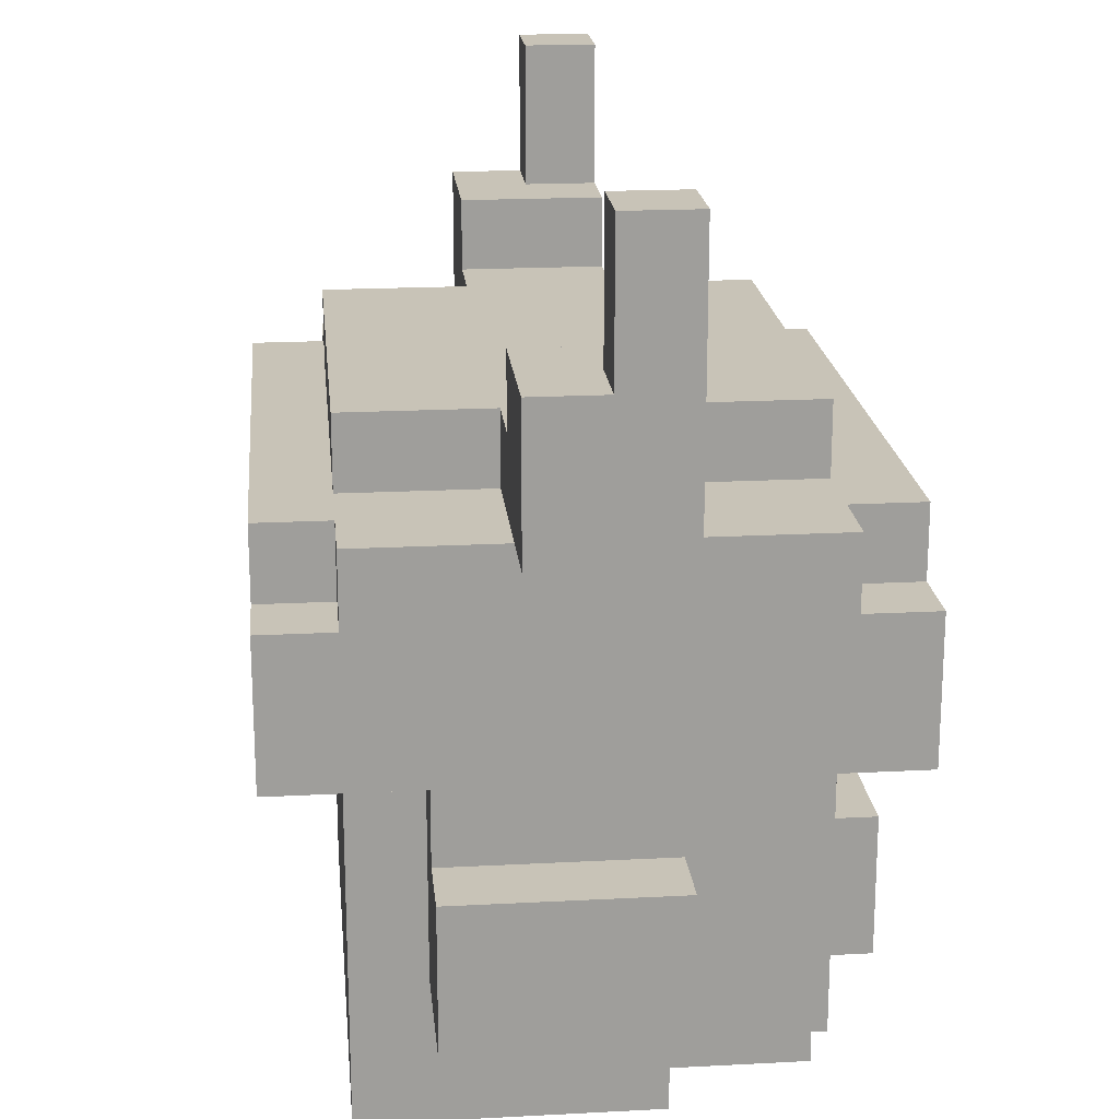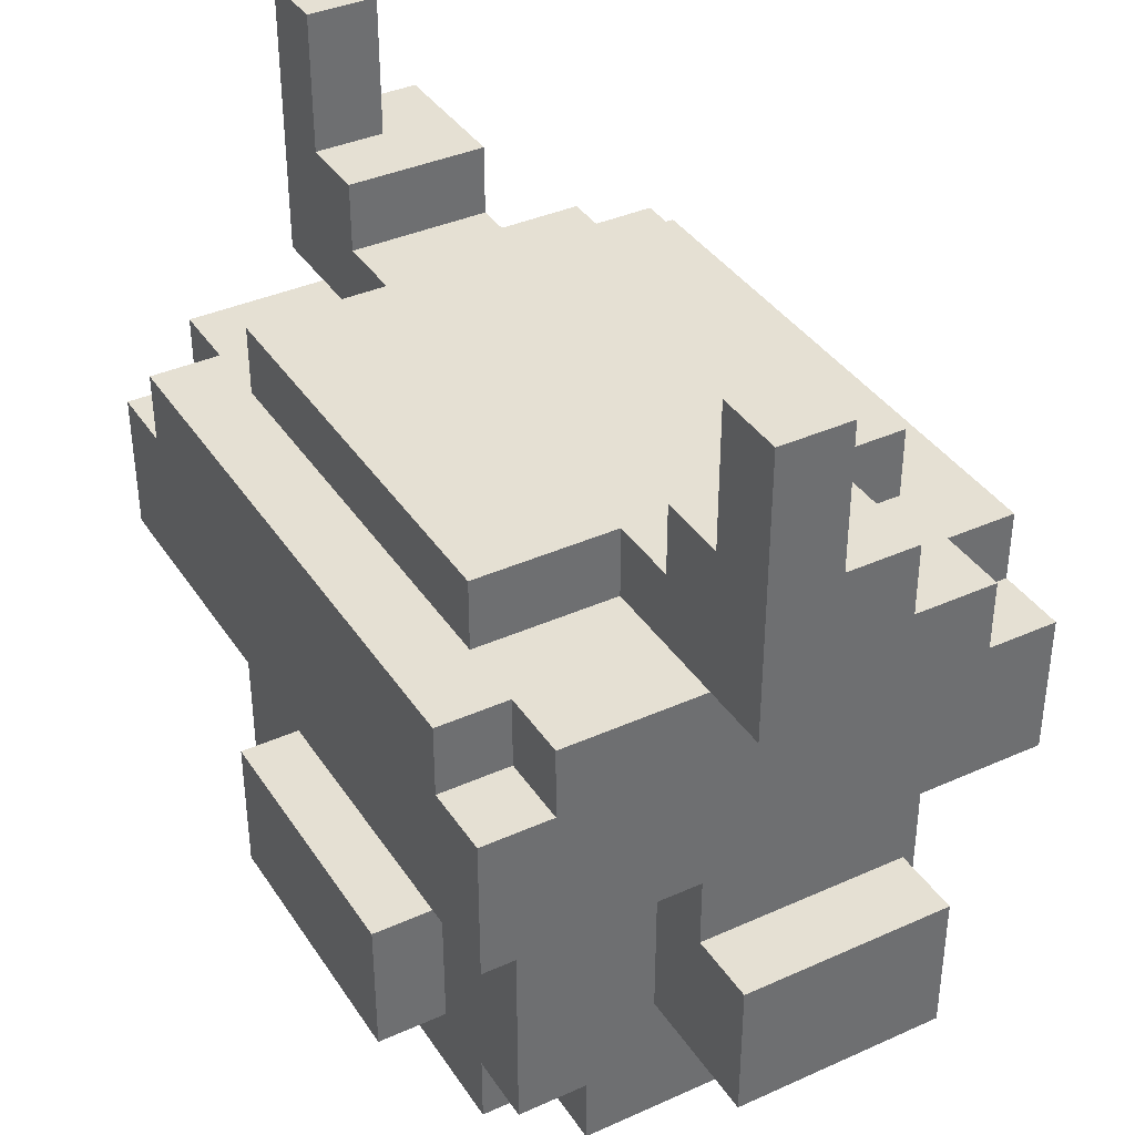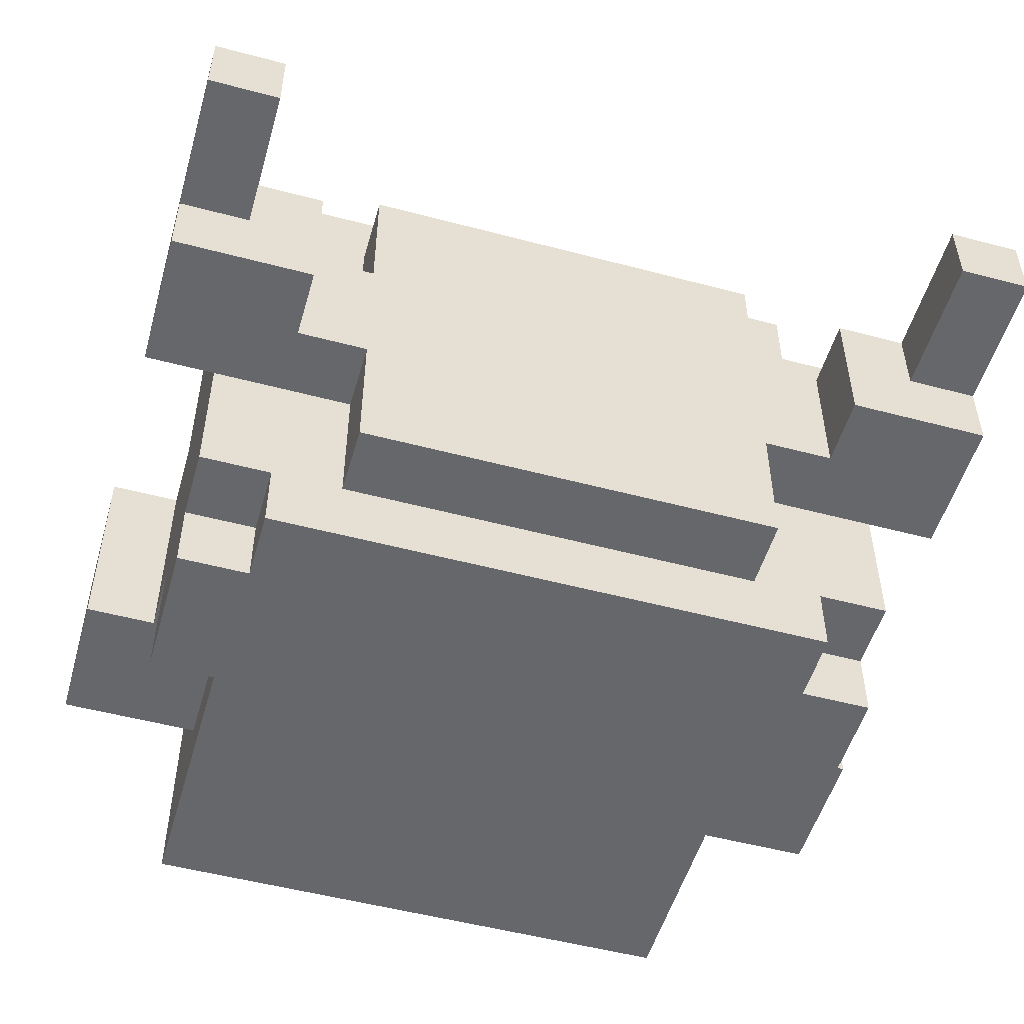
<metadata>
{"format":"obj","ext":"obj","renderer":"f3d","projection":"perspective","resolution":1024,"background":"white","views":[{"elev":19.6,"azim":-95.6,"up":"+Y"},{"elev":38.0,"azim":60.3,"up":"+Y"},{"elev":-52.0,"azim":164.0,"up":"+Z"}]}
</metadata>
<code>
o apacab
v -0.6 1.168 2.037
v -0.6 0.9675 1.737
v -0.6 0.9675 2.037
v -0.6 1.168 1.737
v -0.6 1.768 1.937
v -0.6 1.568 1.837
v -0.6 1.568 2.037
v -0.6 1.768 1.837
v -0.6 1.968 2.037
v -0.6 1.968 1.937
v -0.5 1.268 2.037
v -0.5 1.168 1.737
v -0.5 1.168 2.037
v -0.5 1.268 1.737
v -0.5 1.468 2.337
v -0.5 1.268 2.337
v -0.5 1.268 1.537
v -0.5 1.468 2.237
v -0.5 1.468 1.637
v -0.5 1.468 1.537
v -0.5 1.568 2.237
v -0.5 1.568 2.037
v -0.5 1.568 1.837
v -0.5 1.568 1.637
v -0.4 0.8675 2.037
v -0.4 0.7675 1.637
v -0.4 0.7675 2.037
v -0.4 0.9675 2.037
v -0.4 0.8675 2.237
v -0.4 0.9675 1.737
v -0.4 0.9675 1.637
v -0.4 1.068 2.237
v -0.4 1.068 2.037
v -0.4 1.268 2.237
v -0.4 1.268 2.037
v -0.4 1.268 1.737
v -0.4 1.268 1.637
v -0.4 1.568 2.337
v -0.4 1.468 2.237
v -0.4 1.468 2.337
v -0.4 1.568 2.237
v -0.4 1.568 1.637
v -0.4 1.468 1.537
v -0.4 1.468 1.637
v -0.4 1.568 1.537
v -0.3 0.8675 2.237
v -0.3 0.7675 2.037
v -0.3 0.7675 2.237
v -0.3 0.8675 2.037
v -0.3 1.668 2.237
v -0.3 1.568 2.137
v -0.3 1.568 2.237
v -0.3 1.668 2.137
v -0.3 1.568 2.037
v -0.3 1.668 2.037
v -0.3 1.668 1.837
v -0.3 1.568 1.637
v -0.3 1.568 1.837
v -0.3 1.668 1.637
v -0.2 0.9675 2.337
v -0.2 0.8675 2.237
v -0.2 0.8675 2.337
v -0.2 0.9675 2.237
v -0.2 1.068 2.337
v -0.2 1.068 2.237
v 0.4 1.768 2.037
v 0.4 1.668 1.837
v 0.4 1.668 2.037
v 0.4 1.768 1.837
v 0.5 1.968 2.037
v 0.5 1.768 1.937
v 0.5 1.768 2.037
v 0.5 1.968 1.937
v -0.5 1.768 2.037
v -0.5 1.768 1.937
v -0.5 1.968 2.037
v -0.5 1.968 1.937
v -0.4 1.668 2.037
v -0.4 1.668 1.837
v -0.4 1.768 2.037
v -0.4 1.768 1.837
v 0.2 0.8675 2.337
v 0.2 0.8675 2.237
v 0.2 0.9675 2.337
v 0.2 0.9675 2.237
v 0.2 1.068 2.337
v 0.2 1.068 2.237
v 0.3 0.7675 2.237
v 0.3 0.7675 2.137
v 0.3 0.8675 2.237
v 0.3 0.8675 2.137
v 0.3 1.568 2.237
v 0.3 1.568 2.137
v 0.3 1.668 2.237
v 0.3 1.568 2.037
v 0.3 1.668 2.137
v 0.3 1.668 2.037
v 0.3 1.568 1.837
v 0.3 1.568 1.637
v 0.3 1.668 1.837
v 0.3 1.668 1.637
v 0.4 0.7675 2.137
v 0.4 0.7675 1.637
v 0.4 0.8675 2.137
v 0.4 0.9675 2.037
v 0.4 0.8675 2.237
v 0.4 0.9675 1.737
v 0.4 0.9675 1.637
v 0.4 1.068 2.237
v 0.4 1.068 2.037
v 0.4 1.268 2.237
v 0.4 1.268 2.037
v 0.4 1.268 1.737
v 0.4 1.268 1.637
v 0.4 1.468 2.337
v 0.4 1.468 2.237
v 0.4 1.568 2.337
v 0.4 1.568 2.237
v 0.4 1.468 1.637
v 0.4 1.468 1.537
v 0.4 1.568 1.637
v 0.4 1.568 1.537
v 0.5 1.168 2.037
v 0.5 1.168 1.737
v 0.5 1.268 2.037
v 0.5 1.268 1.737
v 0.5 1.268 2.337
v 0.5 1.468 2.337
v 0.5 1.268 1.537
v 0.5 1.468 2.237
v 0.5 1.468 1.637
v 0.5 1.468 1.537
v 0.5 1.568 2.237
v 0.5 1.568 2.037
v 0.5 1.568 1.837
v 0.5 1.568 1.637
v 0.6 0.9675 2.037
v 0.6 0.9675 1.737
v 0.6 1.168 2.037
v 0.6 1.168 1.737
v 0.6 1.568 2.037
v 0.6 1.568 1.837
v 0.6 1.768 1.937
v 0.6 1.768 1.837
v 0.6 1.968 2.037
v 0.6 1.968 1.937
v -0.4 1.468 2.337
v -0.5 1.468 2.337
v -0.5 1.268 2.337
v -0.2 1.468 2.337
v -0.4 1.568 2.337
v -0.2 1.568 2.337
v -0.1 0.9675 2.337
v -0.2 1.068 2.337
v -0.2 0.9675 2.337
v -0.2 0.8675 2.337
v -0.1 1.068 2.337
v -0.1 1.368 2.337
v -0.1 1.468 2.337
v 0.1 0.9675 2.337
v 0.1 1.068 2.337
v 0.1 1.368 2.337
v 0.1 1.468 2.337
v 0.2 0.8675 2.337
v 0.2 0.9675 2.337
v 0.2 1.068 2.337
v 0.2 1.468 2.337
v 0.2 1.568 2.337
v 0.4 1.468 2.337
v 0.4 1.568 2.337
v 0.5 1.268 2.337
v 0.5 1.468 2.337
v -0.4 1.468 2.237
v -0.5 1.568 2.237
v -0.5 1.468 2.237
v -0.4 1.568 2.237
v -0.3 0.8675 2.237
v -0.4 1.068 2.237
v -0.4 0.8675 2.237
v -0.3 1.068 2.237
v -0.4 1.268 2.237
v -0.3 1.268 2.237
v -0.2 0.8675 2.237
v -0.3 0.7675 2.237
v -0.2 0.9675 2.237
v -0.2 1.068 2.237
v -0.2 1.268 2.237
v -0.2 1.568 2.237
v -0.3 1.668 2.237
v -0.3 1.568 2.237
v -0.1 1.068 2.237
v -0.1 1.268 2.237
v 0.1 1.068 2.237
v 0.1 1.268 2.237
v 0.2 0.8675 2.237
v 0.2 1.068 2.237
v 0.2 1.268 2.237
v 0.2 1.568 2.237
v 0.3 0.7675 2.237
v 0.2 0.9675 2.237
v 0.3 0.8675 2.237
v 0.3 1.068 2.237
v 0.3 1.268 2.237
v 0.3 1.568 2.237
v 0.3 1.668 2.237
v 0.4 0.8675 2.237
v 0.4 1.068 2.237
v 0.4 1.268 2.237
v 0.5 1.468 2.237
v 0.4 1.568 2.237
v 0.4 1.468 2.237
v 0.5 1.568 2.237
v 0.4 0.7675 2.137
v 0.3 0.8675 2.137
v 0.3 0.7675 2.137
v 0.4 0.8675 2.137
v -0.5 1.168 2.037
v -0.6 1.168 2.037
v -0.6 0.9675 2.037
v -0.5 1.568 2.037
v -0.6 1.968 2.037
v -0.6 1.568 2.037
v -0.5 1.768 2.037
v -0.5 1.968 2.037
v -0.4 0.9675 2.037
v -0.5 1.268 2.037
v -0.4 1.068 2.037
v -0.4 1.268 2.037
v -0.4 1.668 2.037
v -0.4 1.768 2.037
v -0.3 0.7675 2.037
v -0.4 0.8675 2.037
v -0.4 0.7675 2.037
v -0.3 0.8675 2.037
v -0.3 1.568 2.037
v -0.3 1.668 2.037
v 0.4 1.668 2.037
v 0.3 1.668 2.037
v 0.3 1.568 2.037
v 0.5 1.168 2.037
v 0.4 1.268 2.037
v 0.4 1.068 2.037
v 0.4 0.9675 2.037
v 0.5 1.268 2.037
v 0.5 1.568 2.037
v 0.4 1.768 2.037
v 0.5 1.768 2.037
v 0.6 0.9675 2.037
v 0.6 1.168 2.037
v 0.6 1.568 2.037
v 0.5 1.968 2.037
v 0.6 1.968 2.037
v -0.6 1.768 1.937
v -0.6 1.968 1.937
v -0.5 1.768 1.937
v -0.5 1.968 1.937
v 0.5 1.768 1.937
v 0.5 1.968 1.937
v 0.6 1.768 1.937
v 0.6 1.968 1.937
v -0.6 1.568 1.837
v -0.6 1.768 1.837
v -0.5 1.568 1.837
v -0.4 1.668 1.837
v -0.4 1.768 1.837
v -0.3 1.568 1.837
v -0.3 1.668 1.837
v 0.3 1.568 1.837
v 0.3 1.668 1.837
v 0.4 1.668 1.837
v 0.5 1.568 1.837
v 0.4 1.768 1.837
v 0.6 1.568 1.837
v 0.6 1.768 1.837
v -0.6 0.9675 1.737
v -0.6 1.168 1.737
v -0.5 1.168 1.737
v -0.4 0.9675 1.737
v -0.5 1.268 1.737
v -0.4 1.268 1.737
v 0.4 0.9675 1.737
v 0.4 1.268 1.737
v 0.5 1.168 1.737
v 0.5 1.268 1.737
v 0.6 0.9675 1.737
v 0.6 1.168 1.737
v -0.5 1.468 1.637
v -0.5 1.568 1.637
v -0.4 1.468 1.637
v -0.4 1.568 1.637
v -0.4 0.7675 1.637
v -0.4 0.9675 1.637
v -0.3 0.8675 1.637
v -0.4 1.268 1.637
v -0.3 0.9675 1.637
v -0.3 1.568 1.637
v -0.3 1.668 1.637
v -0.1 1.568 1.637
v -0.1 1.668 1.637
v 0.1 1.568 1.637
v 0.1 1.668 1.637
v 0.3 0.8675 1.637
v 0.3 0.9675 1.637
v 0.3 1.568 1.637
v 0.3 1.668 1.637
v 0.4 0.7675 1.637
v 0.4 0.9675 1.637
v 0.4 1.268 1.637
v 0.4 1.468 1.637
v 0.4 1.568 1.637
v 0.5 1.468 1.637
v 0.5 1.568 1.637
v -0.5 1.268 1.537
v -0.5 1.468 1.537
v -0.4 1.468 1.537
v -0.1 1.468 1.537
v -0.4 1.568 1.537
v -0.1 1.568 1.537
v 0.1 1.468 1.537
v 0.1 1.568 1.537
v 0.4 1.468 1.537
v 0.4 1.568 1.537
v 0.5 1.268 1.537
v 0.5 1.468 1.537
v 0.3 0.7675 2.137
v 0.3 0.7675 2.237
v -0.3 0.7675 2.237
v -0.3 0.7675 2.037
v 0.4 0.7675 2.137
v -0.4 0.7675 1.637
v -0.4 0.7675 2.037
v 0.4 0.7675 1.637
v -0.2 0.8675 2.237
v 0.2 0.8675 2.337
v -0.2 0.8675 2.337
v 0.2 0.8675 2.237
v 0.3 0.8675 2.137
v 0.4 0.8675 2.237
v 0.3 0.8675 2.237
v 0.4 0.8675 2.137
v -0.4 0.8675 2.037
v -0.3 0.8675 2.237
v -0.4 0.8675 2.237
v -0.3 0.8675 2.037
v -0.6 0.9675 1.737
v -0.4 0.9675 2.037
v -0.6 0.9675 2.037
v -0.4 0.9675 1.737
v 0.4 0.9675 1.737
v 0.6 0.9675 2.037
v 0.4 0.9675 2.037
v 0.6 0.9675 1.737
v -0.4 1.268 2.237
v 0.5 1.268 2.337
v -0.5 1.268 2.337
v -0.3 1.268 2.237
v -0.2 1.268 2.237
v -0.1 1.268 2.237
v 0.1 1.268 2.237
v 0.2 1.268 2.237
v 0.3 1.268 2.237
v 0.4 1.268 2.237
v -0.5 1.268 2.037
v -0.4 1.268 2.037
v 0.4 1.268 2.037
v 0.5 1.268 2.037
v -0.4 1.268 1.637
v -0.4 1.268 1.737
v -0.5 1.268 1.737
v 0.4 1.268 1.637
v 0.5 1.268 1.737
v 0.4 1.268 1.737
v -0.5 1.268 1.537
v 0.5 1.268 1.537
v -0.6 1.568 1.837
v -0.5 1.568 2.037
v -0.6 1.568 2.037
v -0.5 1.568 1.837
v 0.5 1.568 1.837
v 0.6 1.568 2.037
v 0.5 1.568 2.037
v 0.6 1.568 1.837
v -0.2 1.068 2.337
v -0.1 1.068 2.337
v -0.2 1.068 2.237
v 0.1 1.068 2.337
v -0.1 1.068 2.237
v 0.2 1.068 2.337
v 0.1 1.068 2.237
v 0.2 1.068 2.237
v -0.6 1.168 2.037
v -0.5 1.168 2.037
v -0.6 1.168 1.737
v -0.5 1.168 1.737
v 0.5 1.168 2.037
v 0.6 1.168 2.037
v 0.5 1.168 1.737
v 0.6 1.168 1.737
v -0.5 1.468 2.337
v -0.4 1.468 2.337
v -0.5 1.468 2.237
v -0.4 1.468 2.237
v 0.4 1.468 2.337
v 0.5 1.468 2.337
v 0.4 1.468 2.237
v 0.5 1.468 2.237
v -0.5 1.468 1.637
v -0.4 1.468 1.637
v -0.5 1.468 1.537
v -0.4 1.468 1.537
v 0.4 1.468 1.637
v 0.5 1.468 1.637
v 0.4 1.468 1.537
v 0.5 1.468 1.537
v -0.4 1.568 2.337
v -0.2 1.568 2.337
v -0.4 1.568 2.237
v -0.3 1.568 2.237
v 0.2 1.568 2.337
v -0.2 1.568 2.237
v 0.4 1.568 2.337
v 0.2 1.568 2.237
v 0.3 1.568 2.237
v 0.4 1.568 2.237
v -0.4 1.568 2.137
v -0.5 1.568 2.237
v -0.3 1.568 2.137
v 0.3 1.568 2.137
v 0.5 1.568 2.237
v 0.4 1.568 2.137
v -0.5 1.568 2.037
v -0.3 1.568 2.037
v 0.3 1.568 2.037
v 0.5 1.568 2.037
v -0.5 1.568 1.837
v -0.3 1.568 1.837
v -0.5 1.568 1.637
v -0.4 1.568 1.637
v -0.3 1.568 1.637
v 0.3 1.568 1.837
v 0.5 1.568 1.837
v 0.3 1.568 1.637
v 0.4 1.568 1.637
v 0.5 1.568 1.637
v -0.4 1.568 1.537
v -0.1 1.568 1.637
v 0.1 1.568 1.637
v -0.1 1.568 1.537
v 0.1 1.568 1.537
v 0.4 1.568 1.537
v -0.3 1.668 2.237
v 0.3 1.668 2.237
v -0.3 1.668 2.137
v -0.1 1.668 2.137
v 0.1 1.668 2.137
v 0.3 1.668 2.137
v -0.3 1.668 2.037
v 0.3 1.668 2.037
v -0.4 1.668 2.037
v -0.4 1.668 1.837
v -0.3 1.668 1.837
v 0.3 1.668 1.837
v 0.4 1.668 2.037
v 0.4 1.668 1.837
v -0.3 1.668 1.637
v -0.1 1.668 1.637
v 0.1 1.668 1.637
v 0.3 1.668 1.637
v -0.5 1.768 2.037
v -0.4 1.768 2.037
v -0.5 1.768 1.937
v 0.4 1.768 2.037
v 0.5 1.768 2.037
v 0.5 1.768 1.937
v -0.6 1.768 1.937
v -0.6 1.768 1.837
v -0.4 1.768 1.837
v 0.6 1.768 1.937
v 0.4 1.768 1.837
v 0.6 1.768 1.837
v -0.6 1.968 2.037
v -0.5 1.968 2.037
v -0.6 1.968 1.937
v -0.5 1.968 1.937
v 0.5 1.968 2.037
v 0.6 1.968 2.037
v 0.5 1.968 1.937
v 0.6 1.968 1.937
f 1 2 3
f 4 2 1
f 5 6 7
f 8 6 5
f 9 5 7
f 10 5 9
f 11 12 13
f 14 12 11
f 15 11 16
f 15 17 14
f 15 14 11
f 18 17 15
f 19 17 18
f 20 17 19
f 21 19 18
f 22 19 21
f 23 19 22
f 24 19 23
f 25 26 27
f 28 26 25
f 28 25 29
f 30 26 28
f 31 26 30
f 32 28 29
f 33 28 32
f 34 33 32
f 35 33 34
f 36 31 30
f 37 31 36
f 38 39 40
f 41 39 38
f 42 43 44
f 45 43 42
f 46 47 48
f 49 47 46
f 50 51 52
f 53 54 51
f 53 51 50
f 55 54 53
f 56 57 58
f 59 57 56
f 60 61 62
f 63 61 60
f 64 63 60
f 65 63 64
f 66 67 68
f 69 67 66
f 70 71 72
f 73 71 70
f 74 75 76
f 76 75 77
f 78 79 80
f 80 79 81
f 82 83 84
f 84 83 85
f 84 85 86
f 86 85 87
f 88 89 90
f 90 89 91
f 92 93 94
f 93 95 96
f 94 93 96
f 96 95 97
f 98 99 100
f 100 99 101
f 102 103 104
f 104 103 105
f 106 104 105
f 105 103 107
f 107 103 108
f 106 105 109
f 109 105 110
f 109 110 111
f 111 110 112
f 107 108 113
f 113 108 114
f 115 116 117
f 117 116 118
f 119 120 121
f 121 120 122
f 123 124 125
f 125 124 126
f 127 125 128
f 126 129 128
f 125 126 128
f 128 129 130
f 130 129 131
f 131 129 132
f 130 131 133
f 133 131 134
f 134 131 135
f 135 131 136
f 137 138 139
f 139 138 140
f 141 142 143
f 143 142 144
f 141 143 145
f 145 143 146
f 147 148 149
f 150 147 149
f 150 151 147
f 152 151 150
f 153 154 155
f 153 155 156
f 157 154 153
f 158 150 149
f 159 152 150
f 159 150 158
f 160 157 153
f 160 153 156
f 161 157 160
f 162 158 149
f 162 159 158
f 163 152 159
f 163 159 162
f 164 160 156
f 165 161 160
f 165 160 164
f 166 161 165
f 167 152 163
f 167 163 162
f 168 152 167
f 169 168 167
f 169 167 162
f 170 168 169
f 171 162 149
f 171 169 162
f 172 169 171
f 173 174 175
f 176 174 173
f 177 178 179
f 180 181 178
f 180 178 177
f 182 181 180
f 183 177 184
f 183 180 177
f 185 180 183
f 186 182 180
f 186 180 185
f 187 182 186
f 188 189 190
f 191 187 186
f 192 187 191
f 193 192 191
f 194 192 193
f 195 183 184
f 196 194 193
f 197 194 196
f 198 189 188
f 199 196 200
f 199 200 195
f 199 195 184
f 201 196 199
f 202 197 196
f 202 196 201
f 203 197 202
f 204 189 198
f 205 189 204
f 206 202 201
f 207 203 202
f 207 202 206
f 208 203 207
f 209 210 211
f 212 210 209
f 213 214 215
f 216 214 213
f 217 218 219
f 220 221 222
f 223 221 220
f 224 221 223
f 225 226 217
f 225 217 219
f 227 226 225
f 228 226 227
f 229 223 220
f 230 223 229
f 231 232 233
f 234 232 231
f 235 229 220
f 236 229 235
f 237 238 239
f 240 241 242
f 240 242 243
f 244 241 240
f 245 237 239
f 245 246 237
f 247 246 245
f 248 240 243
f 249 240 248
f 250 247 245
f 250 251 247
f 252 251 250
f 253 254 255
f 255 254 256
f 257 258 259
f 259 258 260
f 261 262 263
f 263 262 264
f 264 262 265
f 263 264 266
f 266 264 267
f 268 269 270
f 268 270 271
f 270 272 271
f 271 272 273
f 273 272 274
f 275 276 277
f 275 277 278
f 277 279 278
f 278 279 280
f 281 282 283
f 283 282 284
f 281 283 285
f 285 283 286
f 287 288 289
f 289 288 290
f 291 292 293
f 292 294 295
f 293 292 295
f 296 297 298
f 298 297 299
f 298 299 300
f 300 299 301
f 291 293 302
f 293 295 302
f 295 294 303
f 302 295 303
f 300 301 304
f 304 301 305
f 291 302 306
f 302 303 306
f 303 294 307
f 306 303 307
f 307 294 308
f 309 310 311
f 311 310 312
f 313 314 315
f 313 315 316
f 315 317 316
f 316 317 318
f 313 316 319
f 316 318 319
f 319 318 320
f 313 319 321
f 319 320 321
f 321 320 322
f 313 321 323
f 323 321 324
f 325 326 327
f 328 325 327
f 328 329 325
f 330 328 331
f 332 329 328
f 332 328 330
f 333 334 335
f 336 334 333
f 337 338 339
f 340 338 337
f 341 342 343
f 344 342 341
f 345 346 347
f 348 346 345
f 349 350 351
f 352 350 349
f 353 354 355
f 356 354 353
f 357 354 356
f 358 354 357
f 359 354 358
f 360 354 359
f 361 354 360
f 362 354 361
f 363 353 355
f 364 353 363
f 365 354 362
f 366 354 365
f 367 368 369
f 370 371 372
f 373 367 369
f 373 370 367
f 374 371 370
f 374 370 373
f 375 376 377
f 378 376 375
f 379 380 381
f 382 380 379
f 383 384 385
f 384 386 387
f 385 384 387
f 386 388 389
f 387 386 389
f 389 388 390
f 391 392 393
f 393 392 394
f 395 396 397
f 397 396 398
f 399 400 401
f 401 400 402
f 403 404 405
f 405 404 406
f 407 408 409
f 409 408 410
f 411 412 413
f 413 412 414
f 415 416 417
f 417 416 418
f 416 419 420
f 418 416 420
f 419 421 422
f 420 419 422
f 422 421 423
f 423 421 424
f 417 418 425
f 426 417 425
f 425 418 427
f 423 424 428
f 424 429 430
f 428 424 430
f 425 427 431
f 426 425 431
f 431 427 432
f 428 430 433
f 430 429 434
f 433 430 434
f 435 436 437
f 437 436 438
f 438 436 439
f 440 441 442
f 442 441 443
f 443 441 444
f 438 439 445
f 439 446 445
f 446 447 448
f 445 446 448
f 442 443 449
f 448 447 449
f 447 442 449
f 449 443 450
f 451 452 453
f 453 452 454
f 454 452 455
f 455 452 456
f 453 454 457
f 455 456 458
f 459 457 460
f 457 454 461
f 460 457 461
f 455 458 462
f 458 463 462
f 462 463 464
f 461 454 465
f 454 455 466
f 465 454 466
f 455 462 467
f 466 455 467
f 467 462 468
f 469 470 471
f 472 473 474
f 475 471 476
f 471 470 477
f 476 471 477
f 474 478 479
f 472 474 479
f 479 478 480
f 481 482 483
f 483 482 484
f 485 486 487
f 487 486 488

</code>
